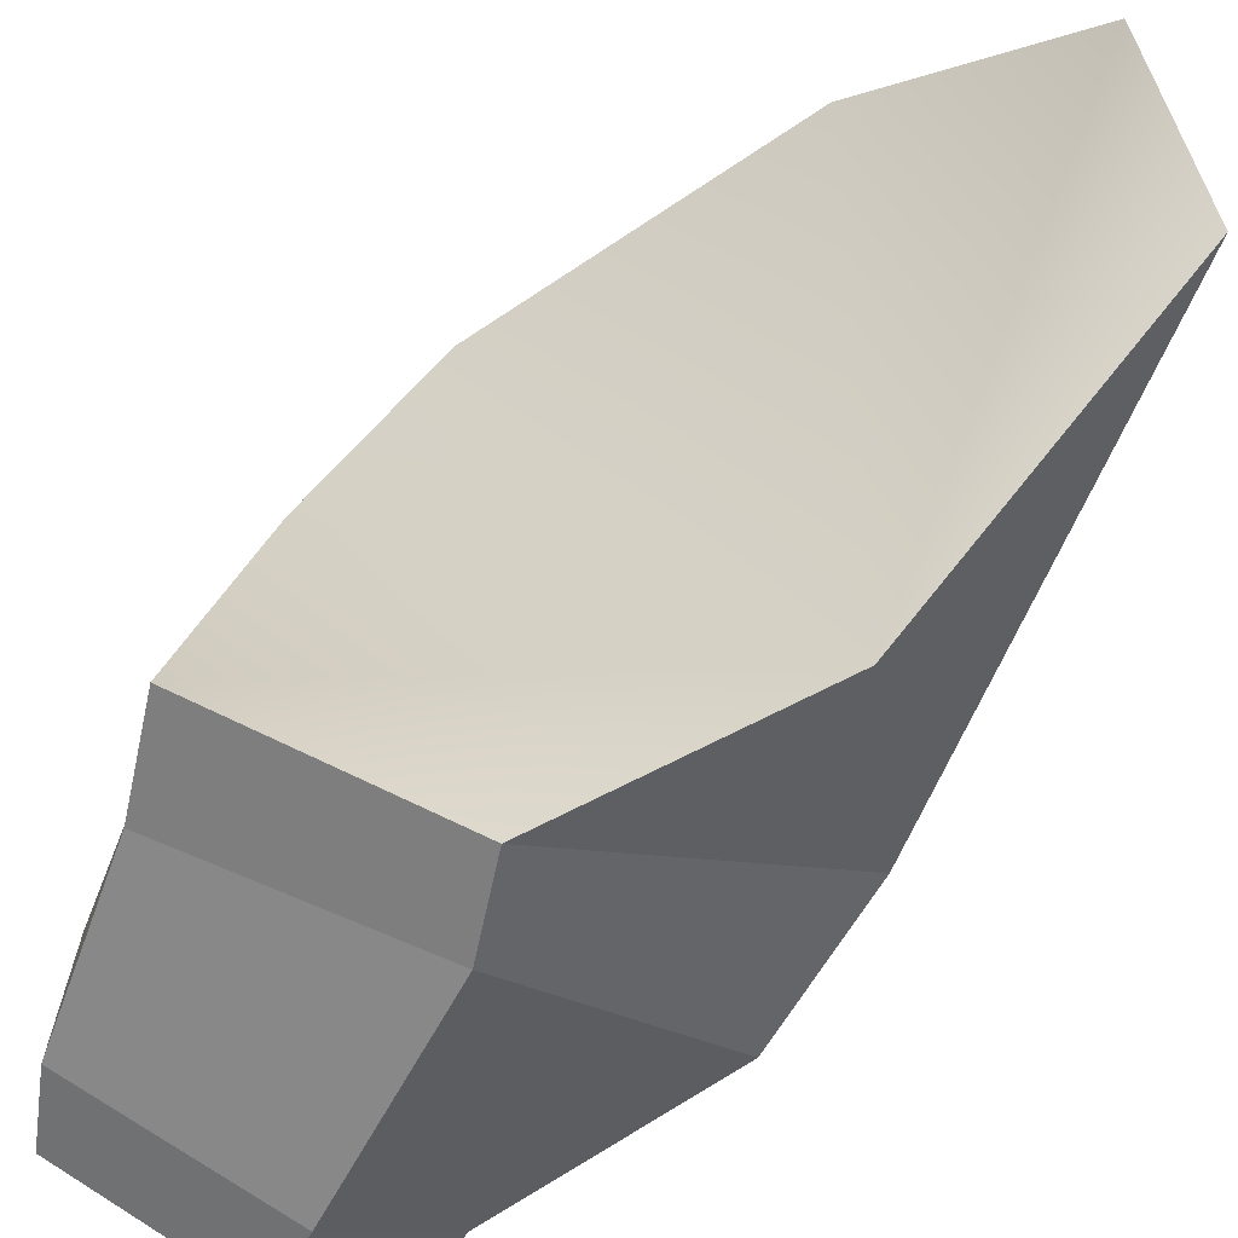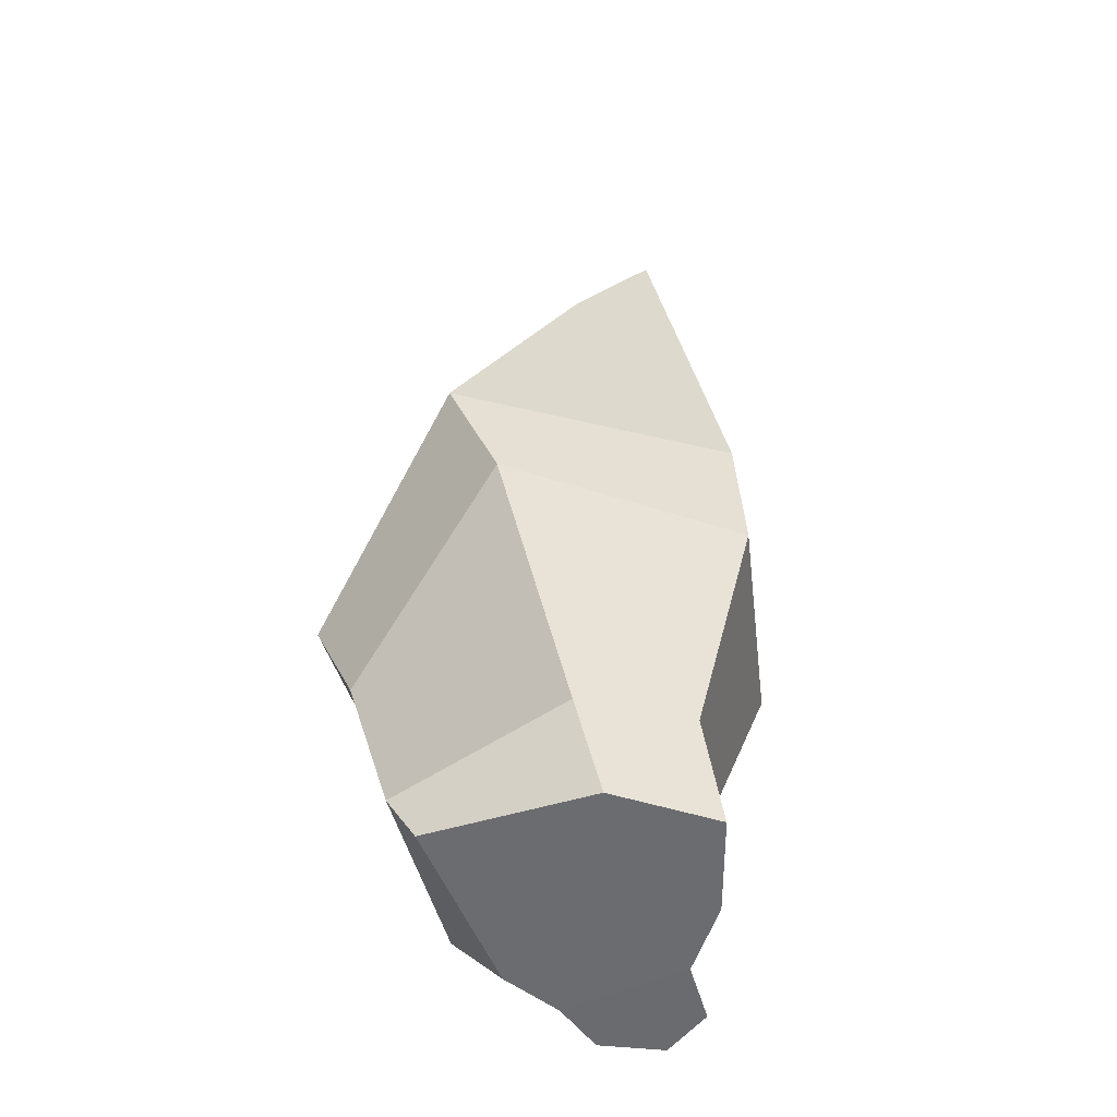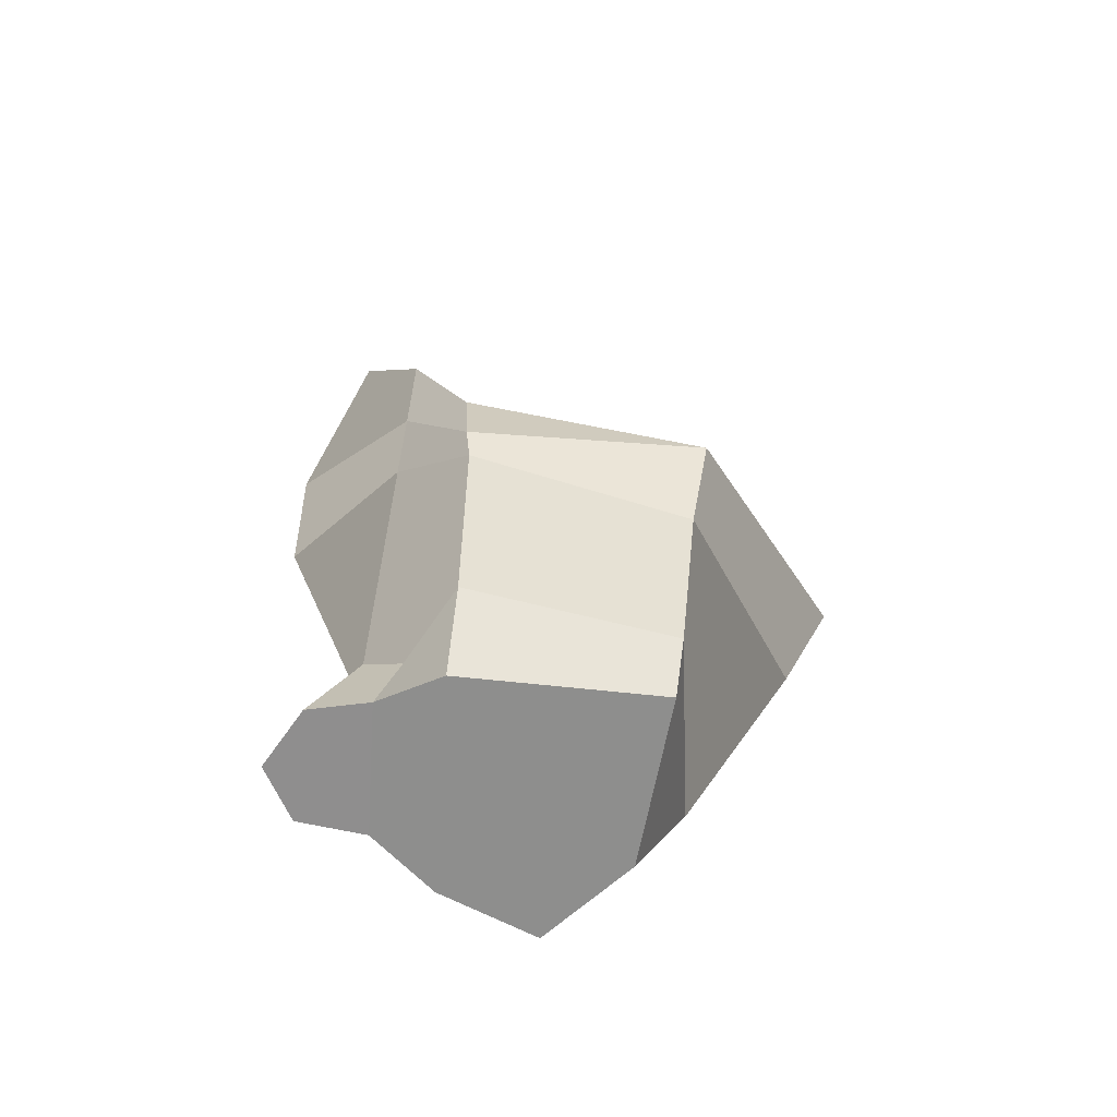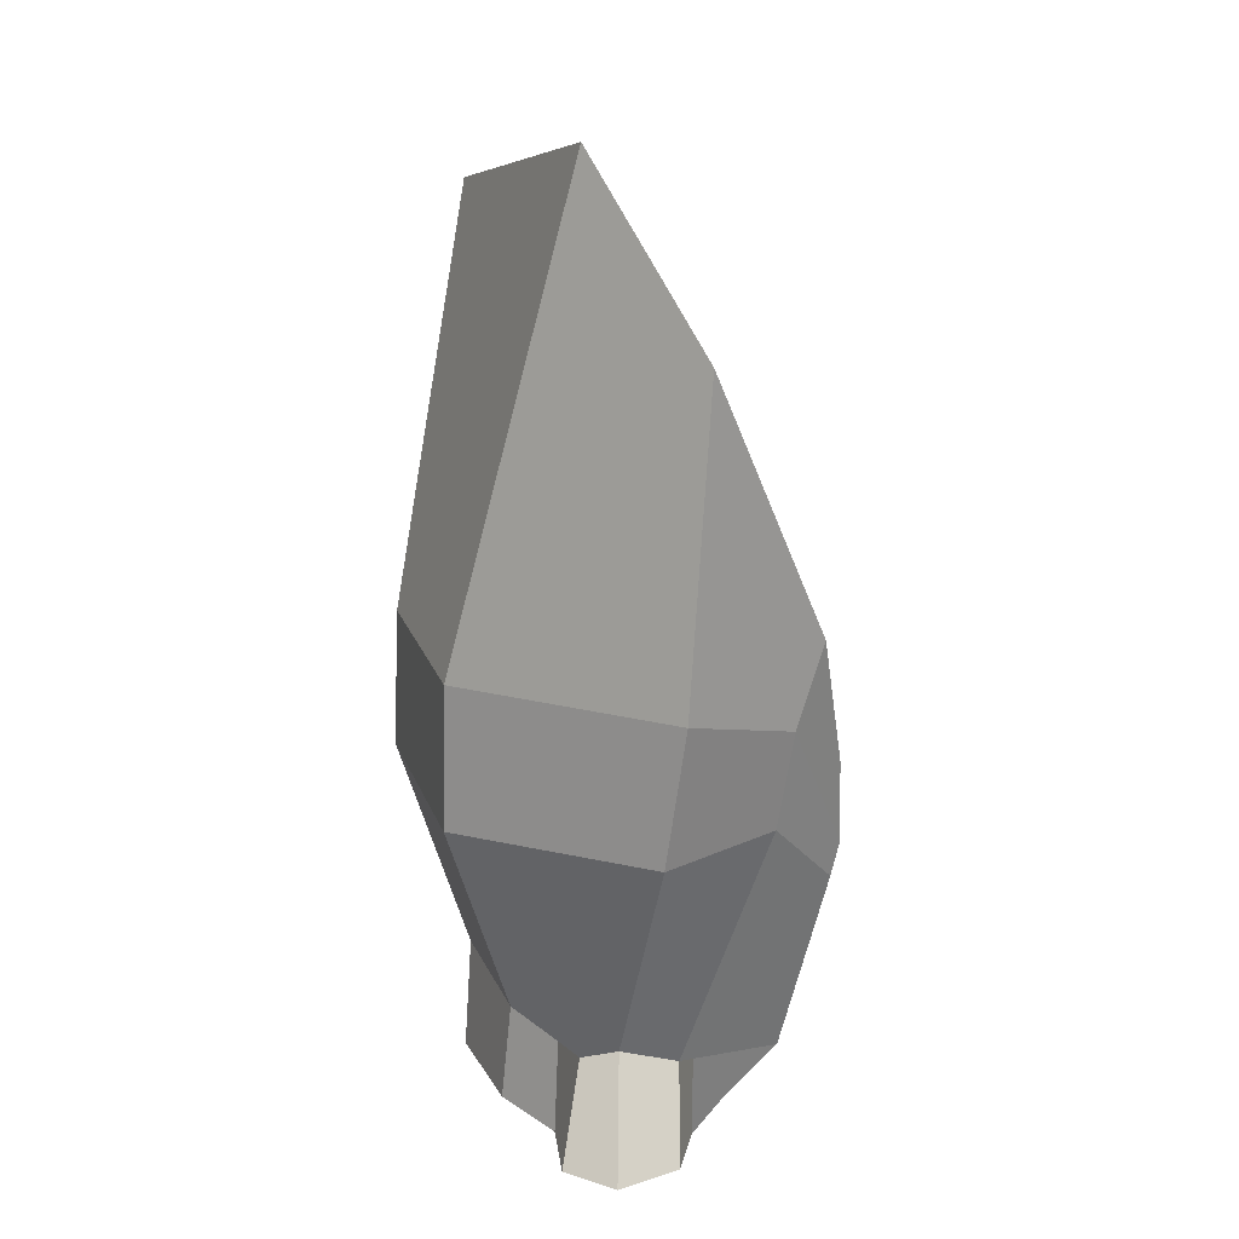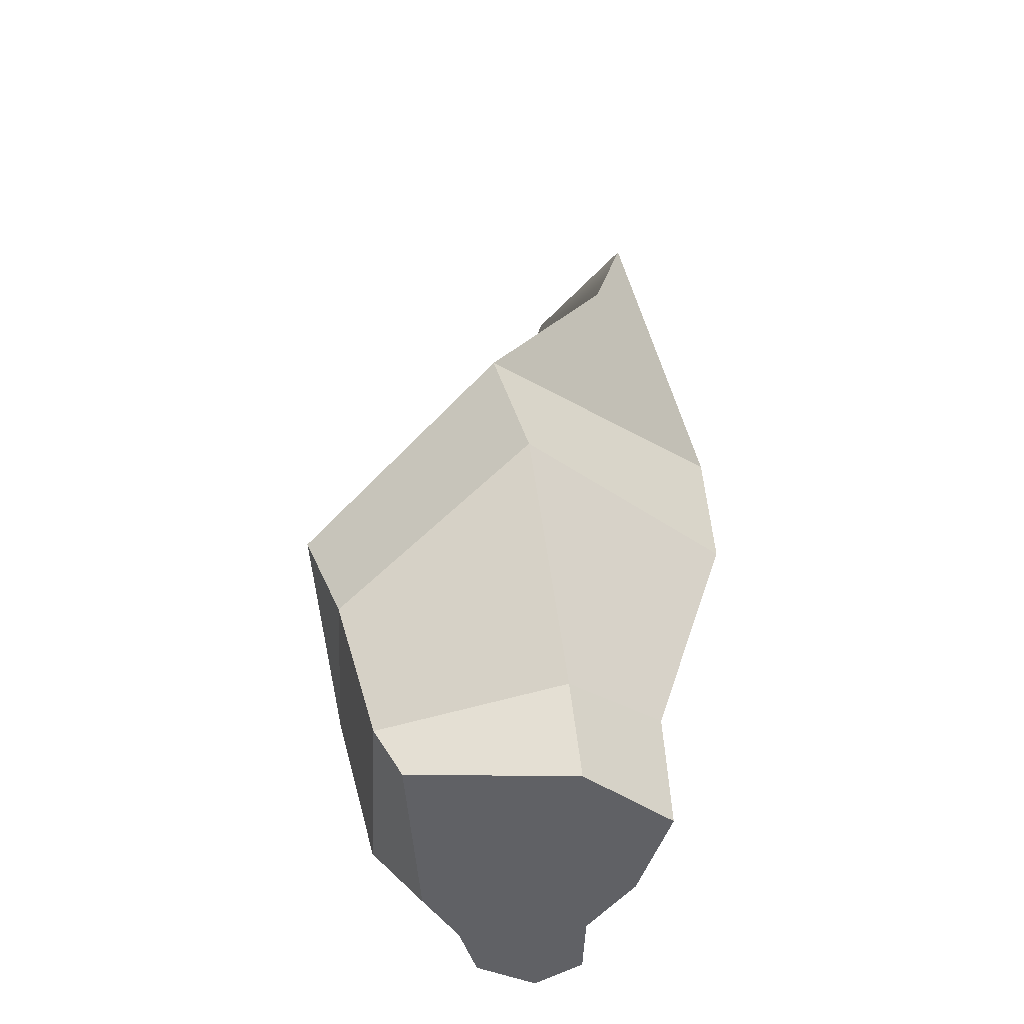
<metadata>
{"format":"obj","ext":"obj","renderer":"f3d","projection":"perspective","resolution":1024,"background":"white","views":[{"elev":-74.3,"azim":144.3,"up":"+Z"},{"elev":-53.5,"azim":-162.5,"up":"+Y"},{"elev":-65.1,"azim":79.0,"up":"+Y"},{"elev":21.6,"azim":-5.9,"up":"+Y"},{"elev":-48.4,"azim":179.2,"up":"+Y"}]}
</metadata>
<code>
g default1
v -1.092 -1.405 0.734
v 0.1233 -1.308 1.649
v 0.7849 -1.608 1.095
v 1.122 -2.459 0.7535
v -1.328 -1.445 -0.5108
v 0.07966 -1.825 -1.66
v -1.12 -2.265 0.7887
v 0.01268 -2.148 1.614
v 0.692 -2.196 1.097
v 1.08 -2.694 0.7218
v 1.022 -2.9 -0.557
v -0.1421 -2.322 -1.423
v -1.367 -2.304 -0.5044
v -0.3777 -3.717 -0.7745
v 0.7572 -3.859 -0.5081
v -0.9506 -3.574 -0.3075
v -0.1669 -3.59 1.026
v -0.3905 -3.628 1.008
v -0.4943 -3.668 0.7571
v -0.753 -3.568 0.5062
v 0.8046 -3.811 0.6881
v 0.2776 -3.749 0.8935
v 0.1696 -3.631 1.099
v -0.4554 -4.177 -0.4936
v 0.5767 -4.175 -0.492
v -1.006 -4.165 -0.08889
v -0.815 -4.178 0.5135
v -0.5313 -4.178 0.9145
v -0.5205 -4.178 1.316
v -0.2261 -4.178 1.522
v 0.4806 -4.18 0.677
v 0.2578 -4.179 1.018
v 0.1464 -4.179 1.358
v 0.2633 0.5233 1.42
v -0.3032 1.468 0.453
v 0.934 -1.083 1.094
v 1.104 -1.951 0.7688
v 1.252 -2.373 -0.6141
v -0.8697 1.11 -0.514
v -0.6148 -0.6764 -1.375
g polySurface4
f 2 34 1
f 1 34 35
f 34 2 36
f 36 2 3
f 4 37 3
f 3 37 36
f 38 37 4
f 39 40 5
f 5 40 6
f 35 39 1
f 1 39 5
f 7 8 1
f 1 8 2
f 2 8 3
f 3 8 9
f 10 4 9
f 9 4 3
f 11 38 10
f 10 38 4
f 6 38 12
f 12 38 11
f 13 5 12
f 12 5 6
f 13 7 5
f 5 7 1
f 12 11 14
f 14 11 15
f 16 13 14
f 14 13 12
f 8 7 17
f 17 7 18
f 18 7 19
f 7 20 19
f 20 7 16
f 16 7 13
f 9 23 10
f 23 22 10
f 10 22 21
f 10 21 11
f 11 21 15
f 9 8 23
f 23 8 17
f 15 25 14
f 14 25 24
f 14 24 16
f 16 24 26
f 27 20 26
f 26 20 16
f 20 27 19
f 19 27 28
f 30 17 29
f 29 17 18
f 29 18 28
f 28 18 19
f 15 21 25
f 25 21 31
f 33 32 23
f 23 32 22
f 30 33 17
f 17 33 23
f 25 31 24
f 24 31 26
f 26 31 27
f 27 31 28
f 31 32 28
f 21 22 31
f 31 22 32
f 32 33 28
f 28 33 29
f 33 30 29
f 6 40 38
f 38 40 37
f 37 40 36
f 36 40 34
f 34 40 35
f 35 40 39

</code>
